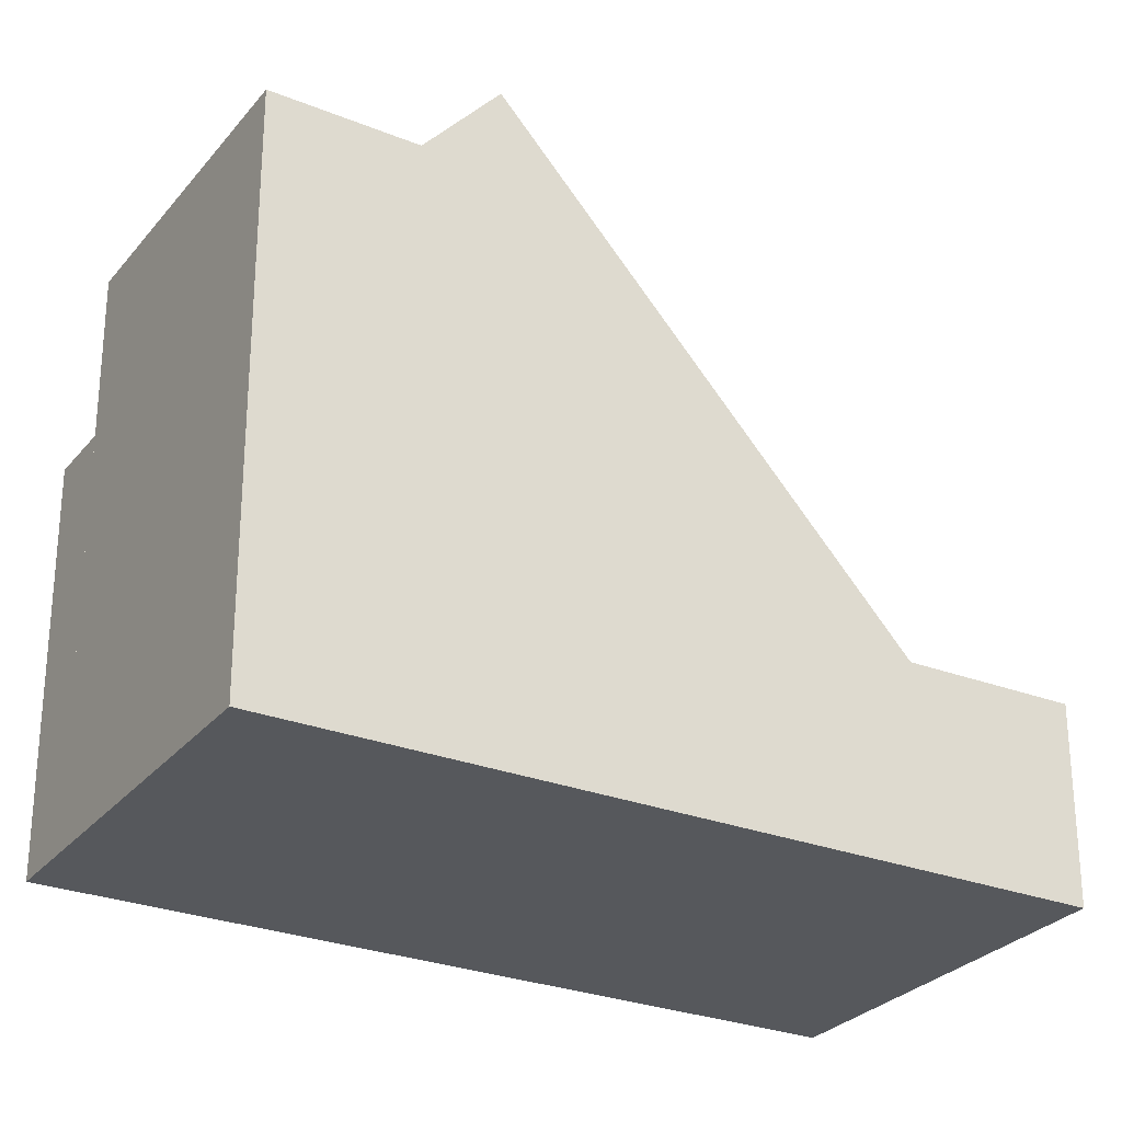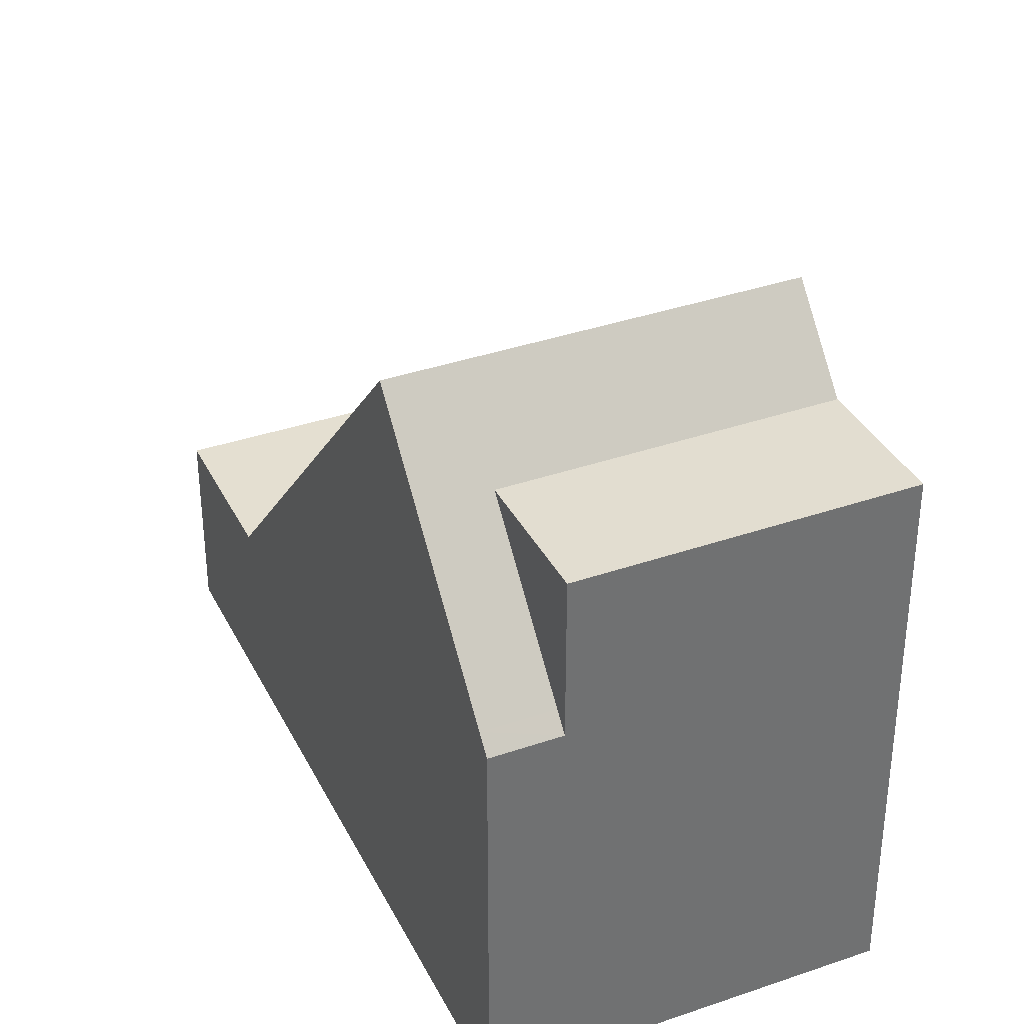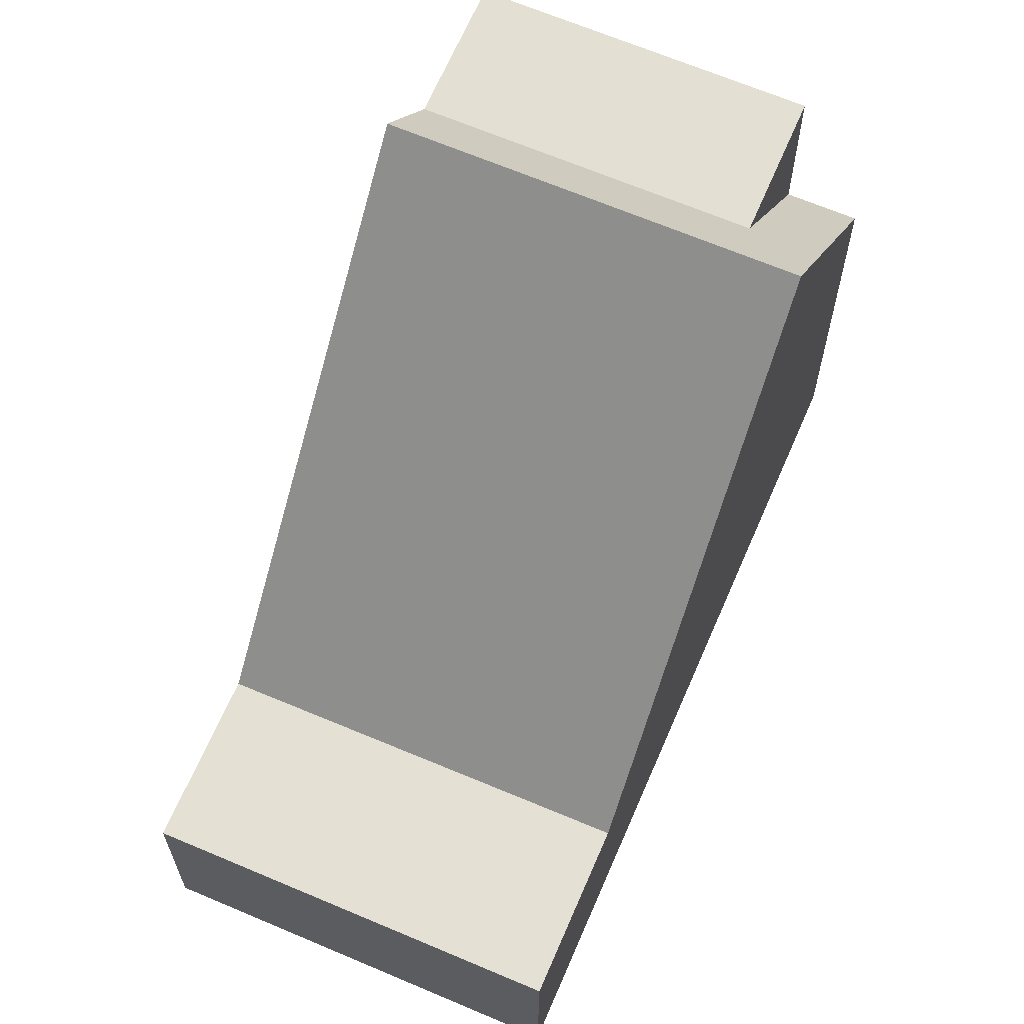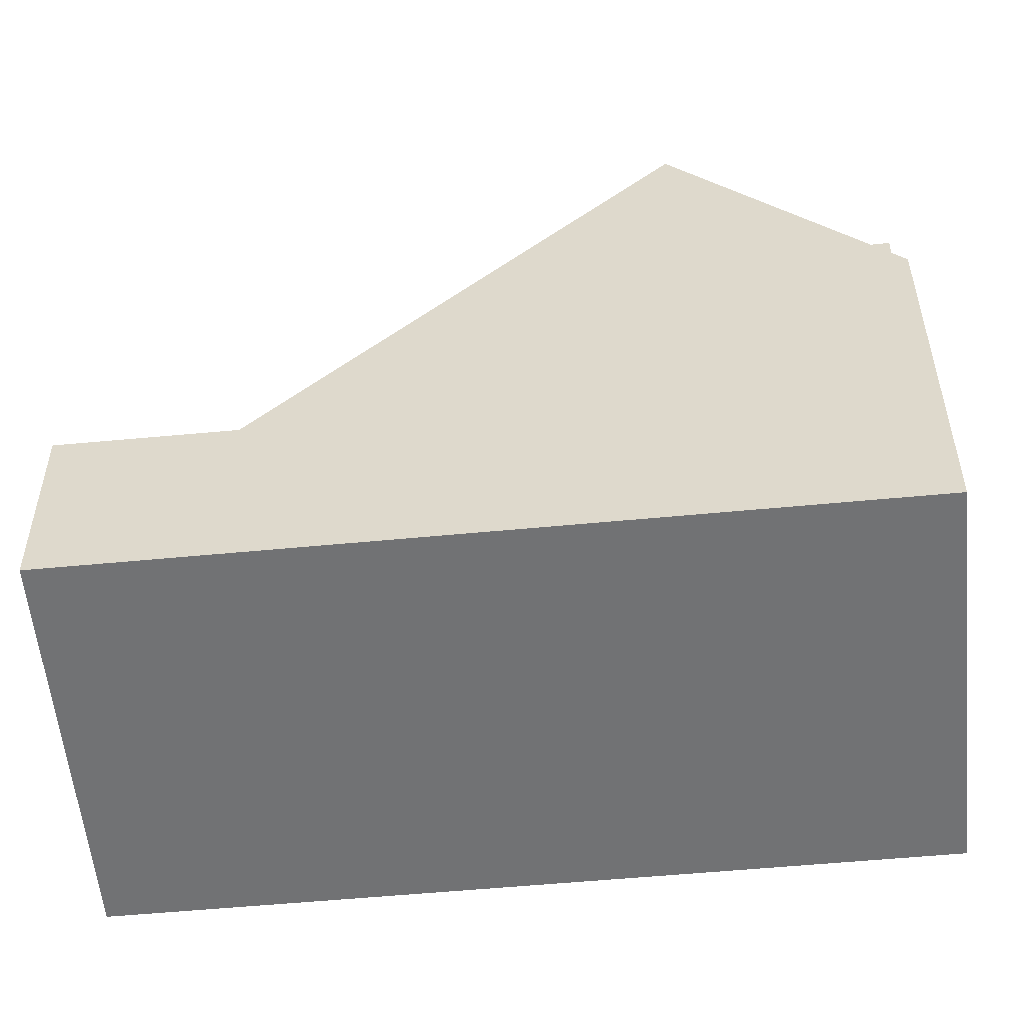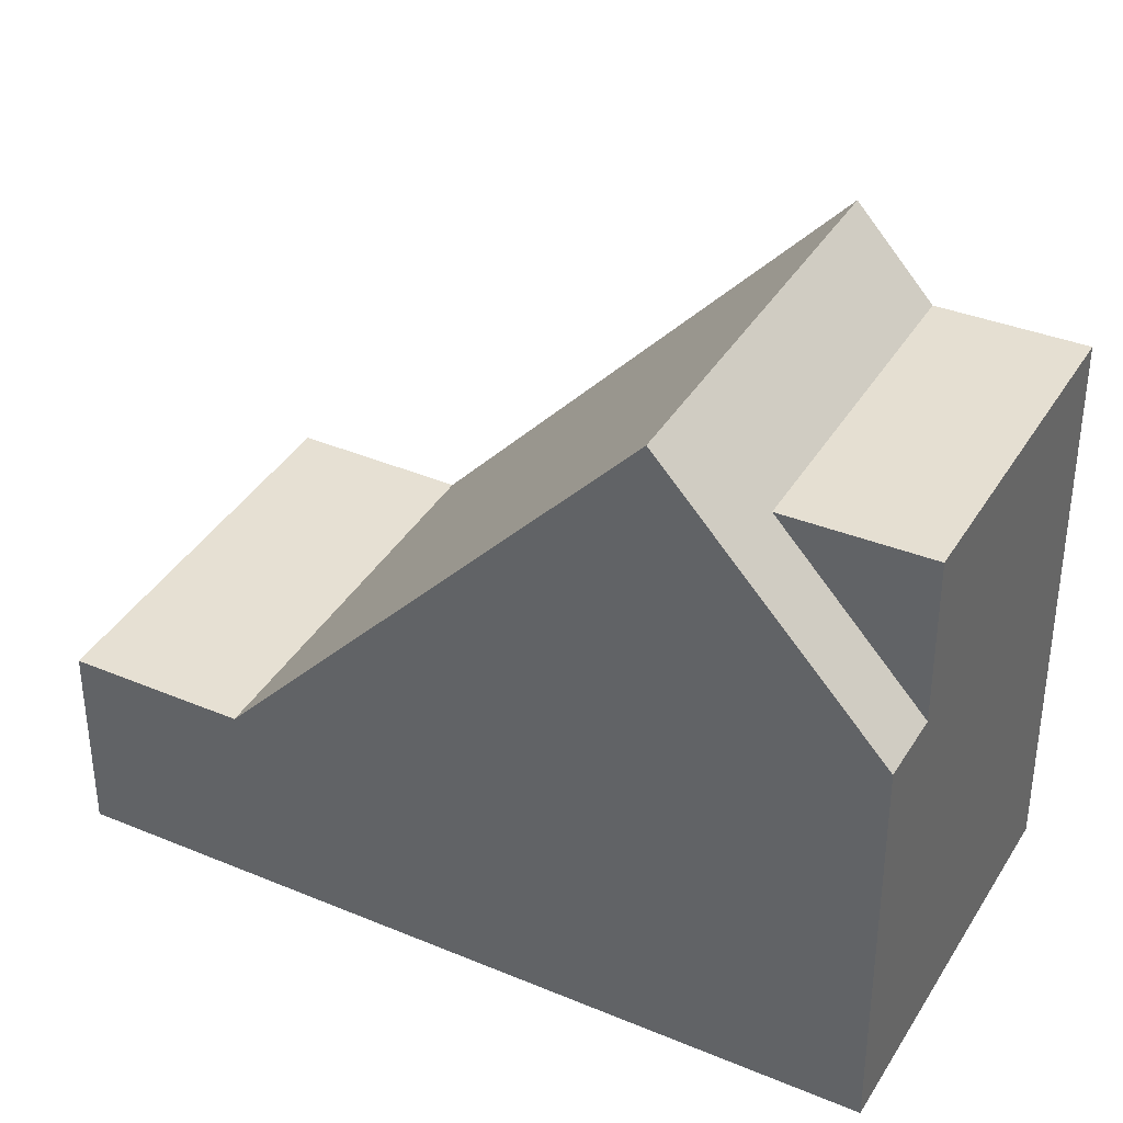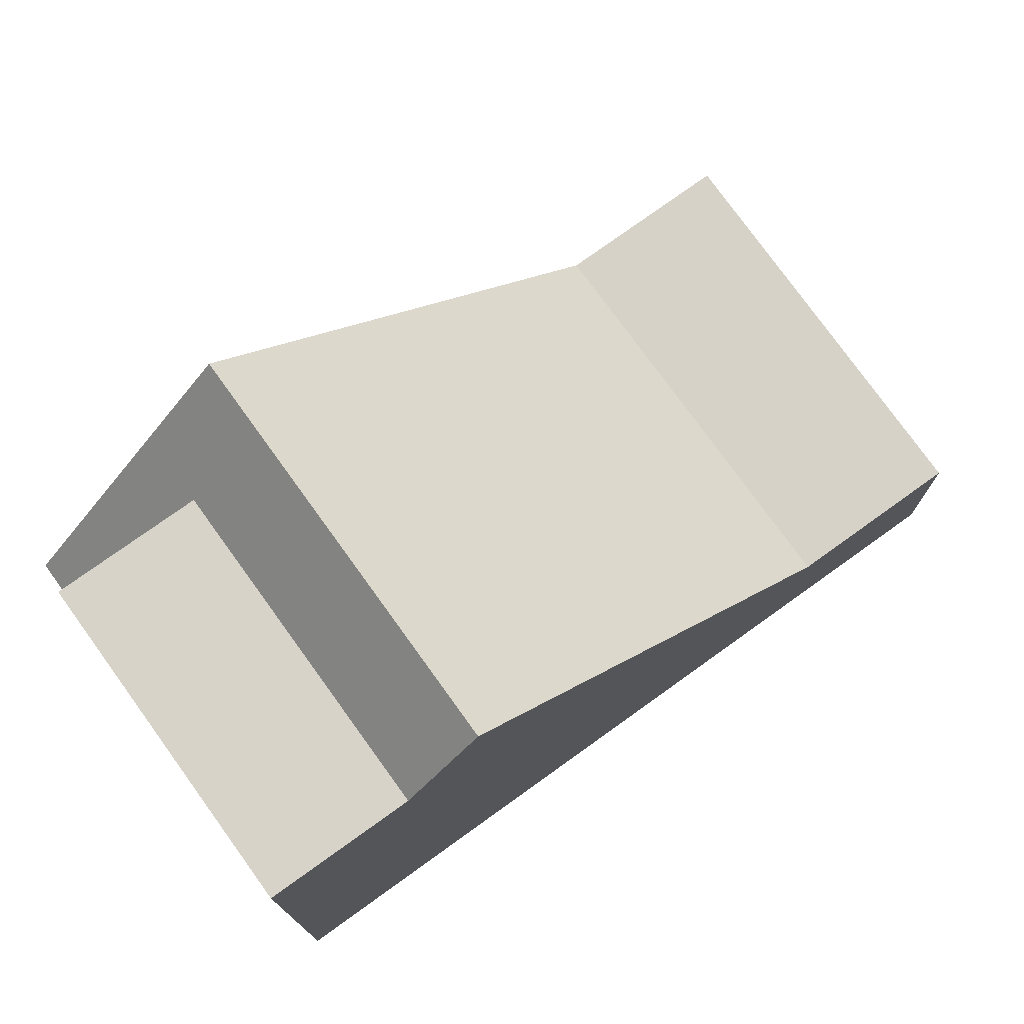
<metadata>
{"format":"obj","ext":"obj","renderer":"f3d","projection":"perspective","resolution":1024,"background":"white","views":[{"elev":-27.9,"azim":-89.4,"up":"+Z"},{"elev":36.5,"azim":-172.9,"up":"+Z"},{"elev":65.8,"azim":54.5,"up":"+Z"},{"elev":-55.4,"azim":126.9,"up":"+Z"},{"elev":38.3,"azim":149.2,"up":"+Z"},{"elev":77.0,"azim":-94.5,"up":"+Z"}]}
</metadata>
<code>
v -1149 -2114 2.698
v -1154 -2117 2.677
v -1155 -2105 5.514
v -1160 -2107 7.766
v -1155 -2115 2.668
v -1150 -2112 2.689
v -1158 -2110 8.891
v -1153 -2107 8.886
v -1157 -2111 7.685
v -1153 -2108 7.678
v -1150 -2112 2.689
v -1155 -2115 2.668
v -1153 -2107 8.886
v -1158 -2110 8.891
v -1159 -2109 7.727
v -1154 -2106 7.72
v -1155 -2105 5.749
v -1159 -2109 7.727
v -1156 -2105 5.514
v -1155 -2107 7.721
v -1156 -2105 7.76
v -1160 -2108 7.762
v -1156 -2105 5.75
v -1156 -2105 7.756
v -1150 -2112 2.689
v -1154 -2106 7.72
v -1153 -2107 8.886
v -1153 -2108 7.678
v -1153 -2107 8.886
v -1150 -2112 2.689
v -1150 -2113 2.692
v -1155 -2105 5.514
v -1155 -2105 5.749
v -1159 -2109 7.727
v -1158 -2110 8.891
v -1160 -2107 7.766
v -1159 -2108 7.762
v -1155 -2115 2.668
v -1154 -2117 2.677
v -1159 -2109 7.727
v -1155 -2115 2.668
v -1157 -2111 7.685
v -1158 -2110 8.891
v -1151 -2113 2.685
v -1154 -2109 7.679
v -1154 -2108 8.886
v -1155 -2107 7.721
v -1154 -2108 8.886
v -1156 -2105 7.76
v -1156 -2105 7.756
v -1151 -2113 2.685
v -1150 -2115 2.695
v -1156 -2105 5.514
v -1156 -2105 5.75
v -1155 -2107 7.721
v -1154 -2117 2.677
v -1154 -2117 2.677
v -1150 -2114 2.694
v -1149 -2114 2.698
v -1150 -2115 2.695
v -1149 -2114 2.698
v -1149 -2114 0
v -1150 -2115 0
v -1154 -2117 2.677
v -1154 -2117 2.677
v -1154 -2117 0
v -1154 -2117 0
v -1155 -2105 5.749
v -1155 -2105 5.514
v -1155 -2105 0
v -1155 -2105 0
v -1160 -2107 7.766
v -1160 -2107 7.766
v -1160 -2107 0
v -1160 -2107 0
v -1157 -2111 7.685
v -1155 -2115 2.668
v -1155 -2115 4.441e-16
v -1157 -2111 -8.882e-16
v -1153 -2108 7.678
v -1153 -2107 8.886
v -1153 -2107 0
v -1153 -2108 0
v -1158 -2110 8.891
v -1157 -2111 7.685
v -1157 -2111 -8.882e-16
v -1158 -2110 -1.776e-15
v -1150 -2112 2.689
v -1153 -2108 7.678
v -1153 -2108 0
v -1150 -2112 0
v -1150 -2113 2.692
v -1150 -2112 2.689
v -1150 -2112 0
v -1150 -2113 0
v -1159 -2109 7.727
v -1158 -2110 8.891
v -1158 -2110 -1.776e-15
v -1159 -2109 -8.882e-16
v -1153 -2107 8.886
v -1154 -2106 7.72
v -1154 -2106 8.882e-16
v -1153 -2107 0
v -1154 -2106 7.72
v -1155 -2105 5.749
v -1155 -2105 0
v -1154 -2106 8.882e-16
v -1160 -2108 7.762
v -1159 -2109 7.727
v -1159 -2109 -8.882e-16
v -1160 -2108 8.882e-16
v -1160 -2107 7.766
v -1160 -2108 7.762
v -1160 -2108 8.882e-16
v -1160 -2107 0
v -1149 -2114 2.698
v -1150 -2113 2.692
v -1150 -2113 0
v -1149 -2114 4.441e-16
v -1155 -2105 5.514
v -1155 -2105 5.514
v -1155 -2105 0
v -1155 -2105 0
v -1156 -2105 7.76
v -1160 -2107 7.766
v -1160 -2107 0
v -1156 -2105 0
v -1154 -2117 2.677
v -1154 -2117 2.677
v -1154 -2117 0
v -1154 -2117 0
v -1154 -2117 2.677
v -1150 -2115 2.695
v -1150 -2115 0
v -1154 -2117 0
v -1155 -2105 5.514
v -1156 -2105 5.514
v -1156 -2105 0
v -1155 -2105 0
v -1155 -2115 2.668
v -1154 -2117 2.677
v -1154 -2117 0
v -1155 -2115 4.441e-16
v -1149 -2114 2.698
v -1149 -2114 2.698
v -1149 -2114 4.441e-16
v -1149 -2114 0
v -1149 -2114 0
v -1154 -2117 0
v -1160 -2107 0
v -1155 -2105 0
f 35 14 15 34
f 37 22 4 36
f 28 10 6 25
f 29 8 10 28
f 57 12 38 56
f 23 20 24
f 40 18 22 37
f 24 21 19 23
f 26 16 13 27
f 45 28 25 44
f 46 29 28 45
f 30 11 31
f 32 3 17 33
f 33 17 16 26
f 48 35 34 47
f 50 37 36 49
f 56 38 51 58
f 55 40 37 50
f 41 5 9 42
f 42 9 7 43
f 44 41 42 45
f 45 42 43 46
f 47 26 27 48
f 58 51 30 31 59
f 53 32 33 54
f 54 33 26 47
f 56 39 2 57
f 58 52 39 56
f 59 1 52 58
f 61 62 63 60
f 65 66 67 64
f 69 70 71 68
f 73 74 75 72
f 77 78 79 76
f 81 82 83 80
f 85 86 87 84
f 89 90 91 88
f 93 94 95 92
f 97 98 99 96
f 101 102 103 100
f 105 106 107 104
f 109 110 111 108
f 113 114 115 112
f 117 118 119 116
f 121 122 123 120
f 125 126 127 124
f 129 130 131 128
f 133 134 135 132
f 137 138 139 136
f 141 142 143 140
f 145 146 147 144
f 149 150 151 148

</code>
